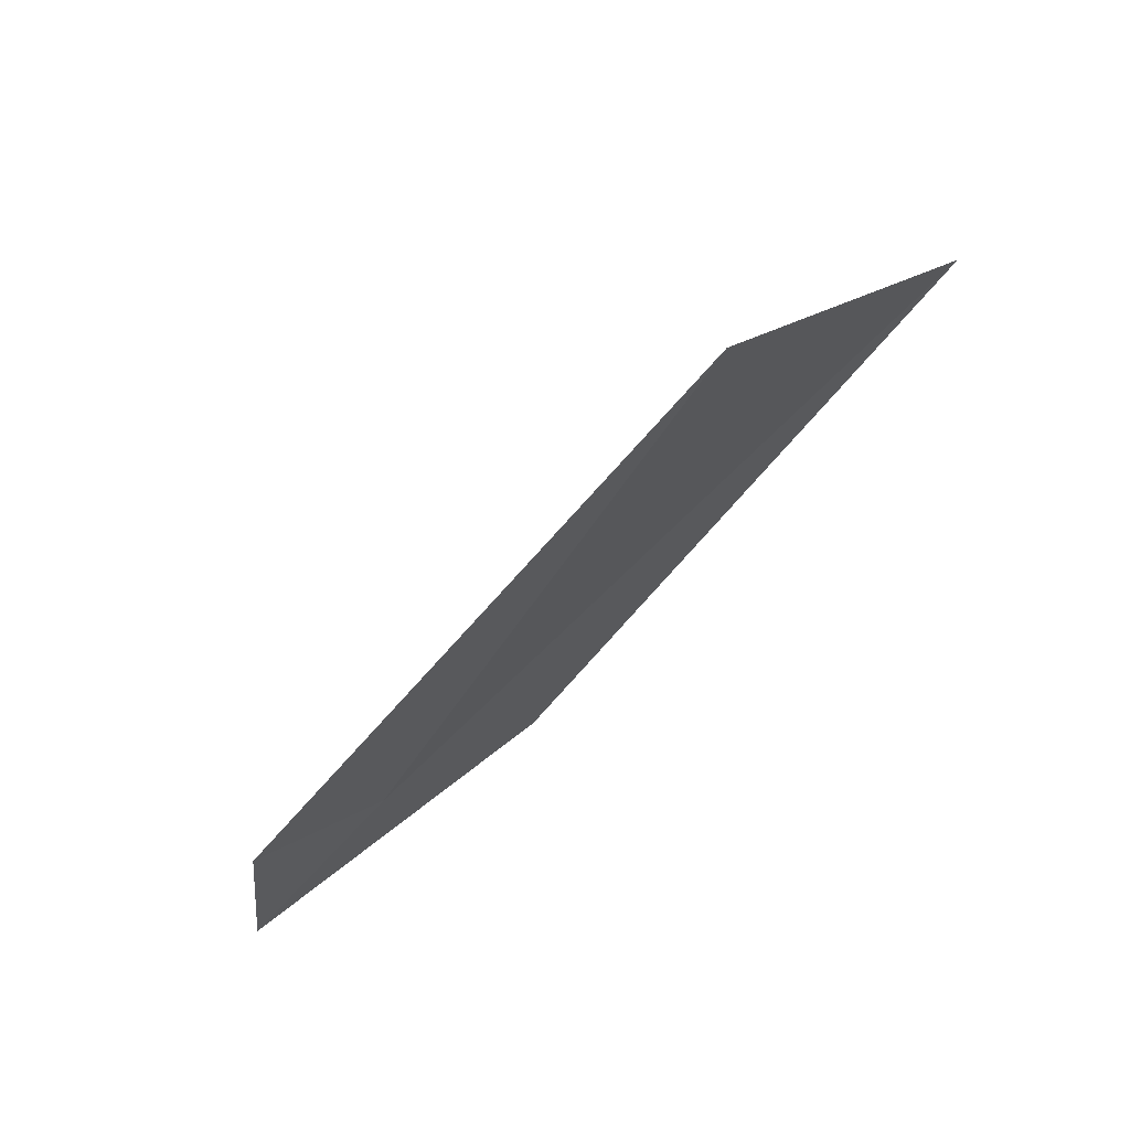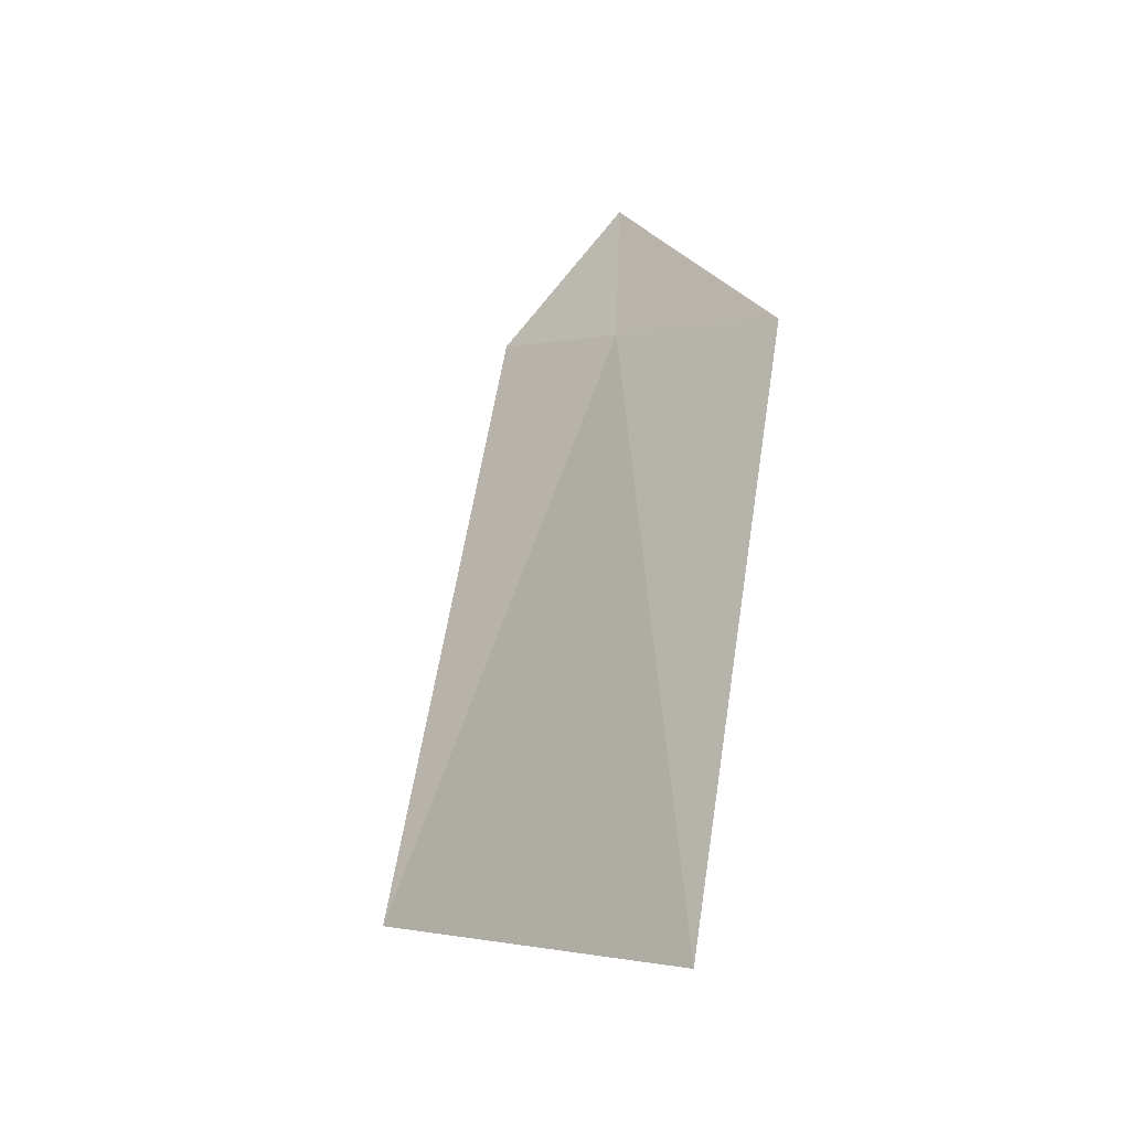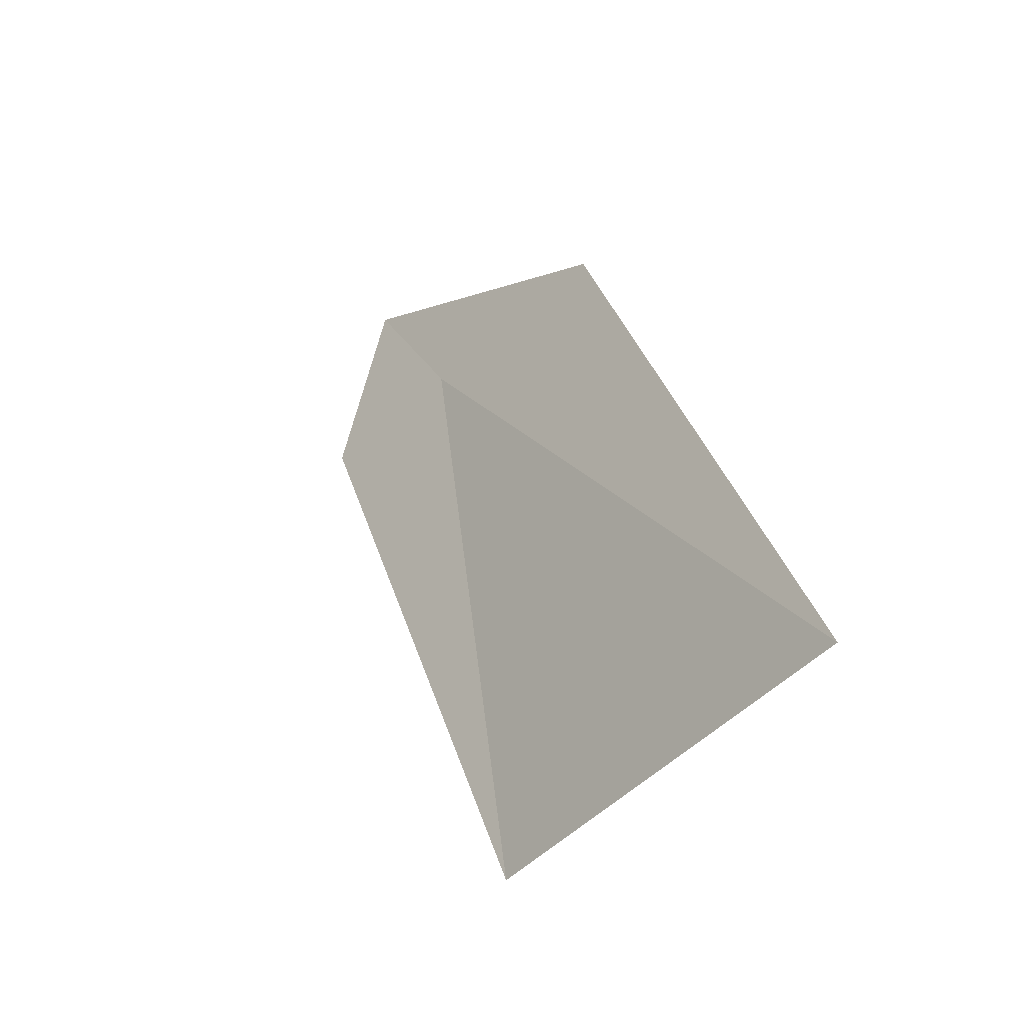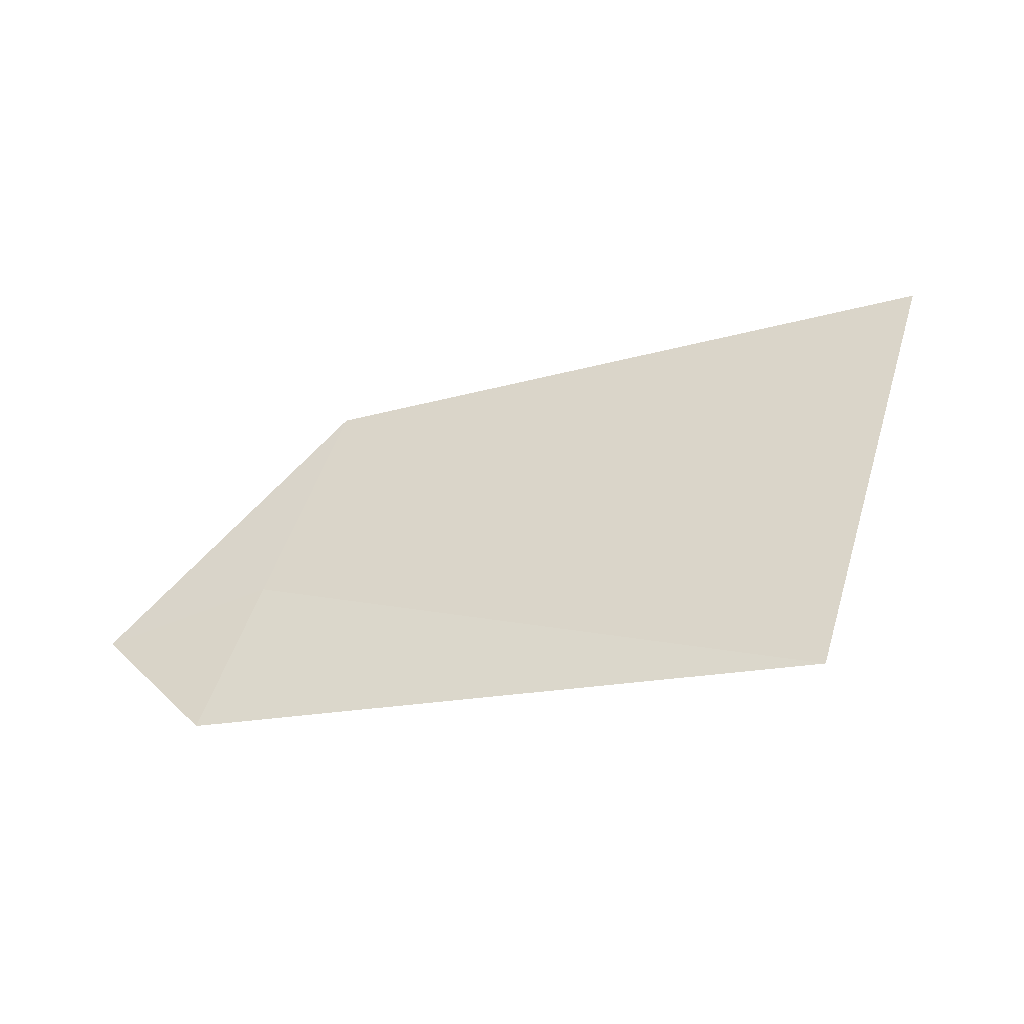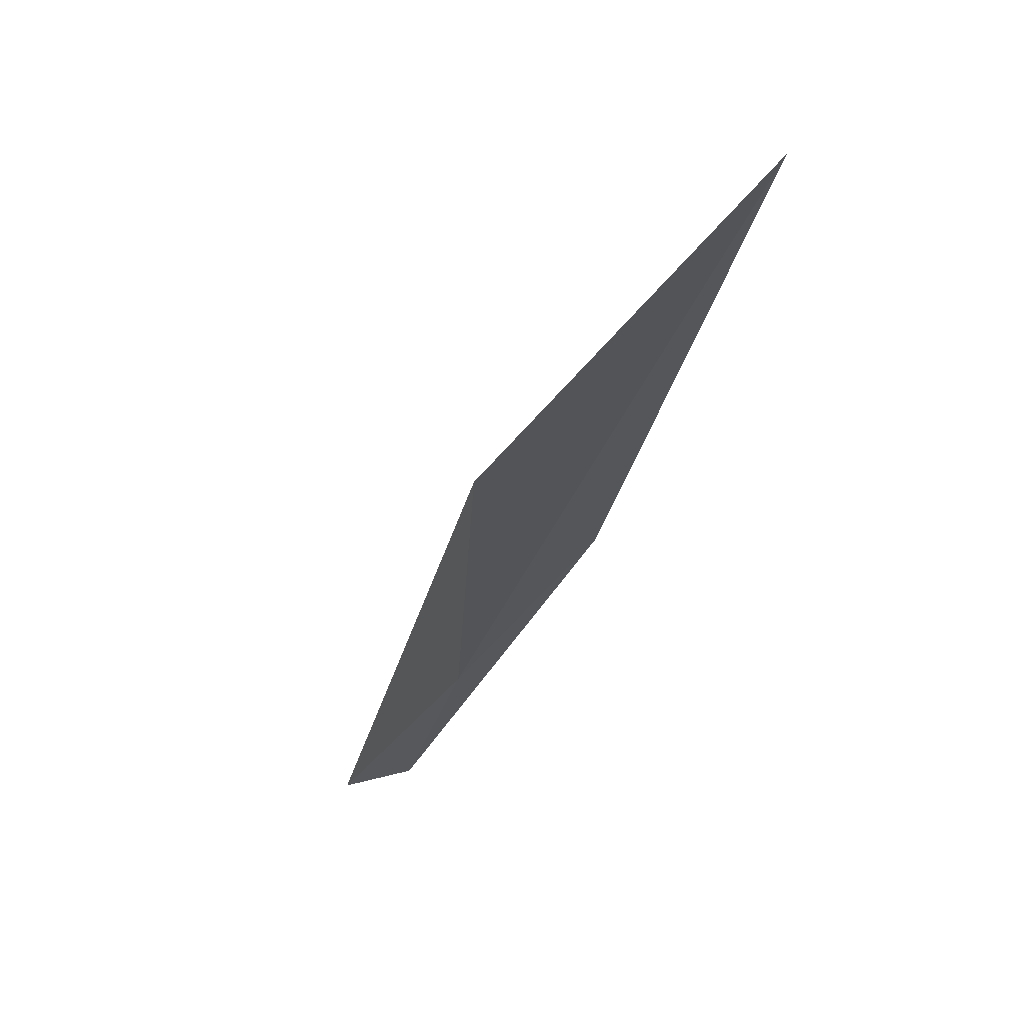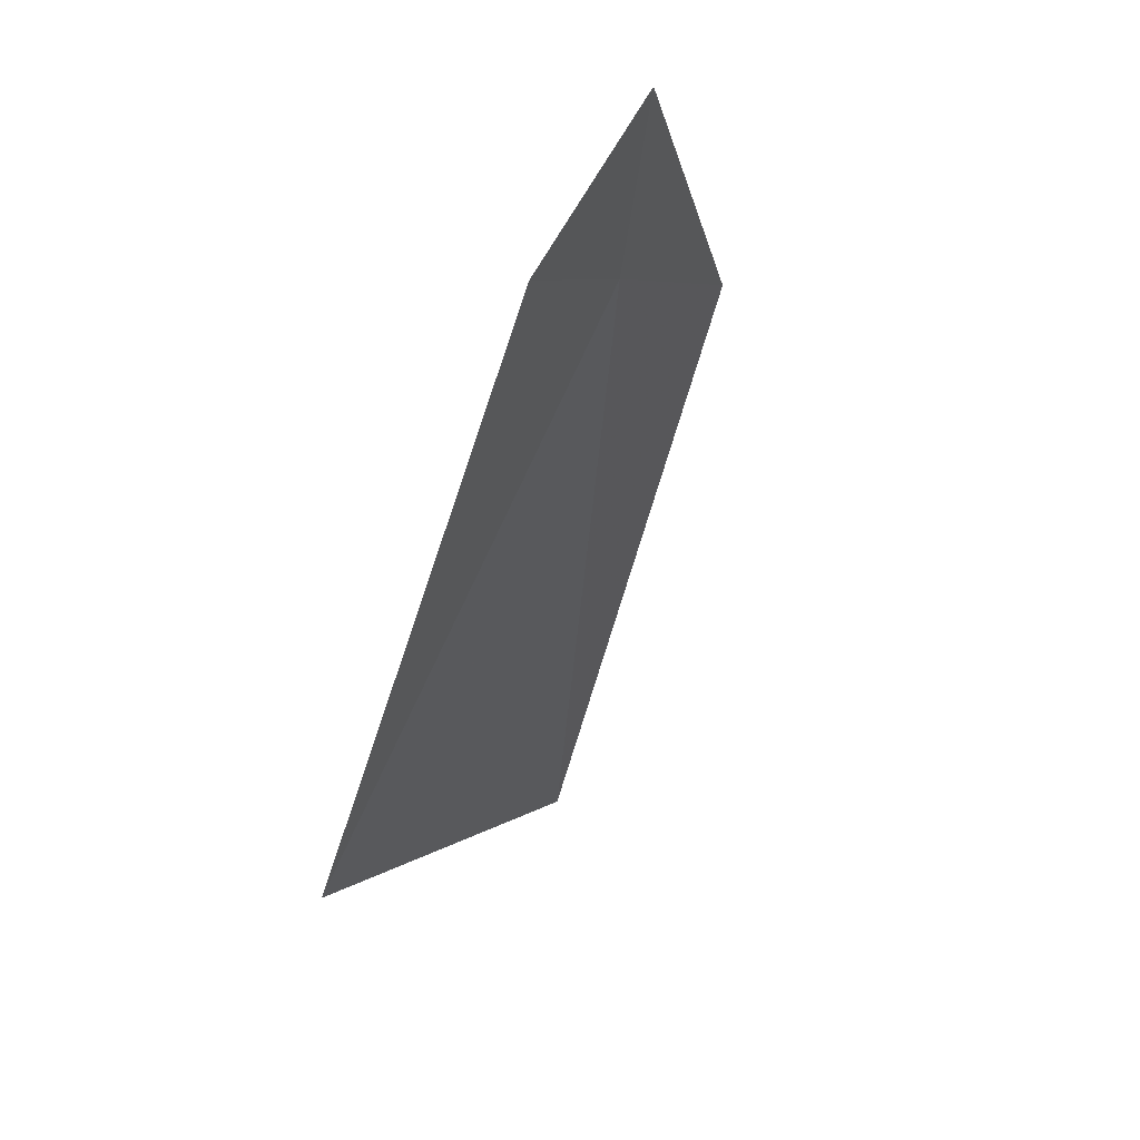
<metadata>
{"format":"obj","ext":"obj","renderer":"f3d","projection":"perspective","resolution":1024,"background":"white","views":[{"elev":-47.7,"azim":-154.7,"up":"+Y"},{"elev":71.5,"azim":-105.7,"up":"+Y"},{"elev":51.7,"azim":-133.0,"up":"+Y"},{"elev":7.3,"azim":172.0,"up":"+Y"},{"elev":-21.6,"azim":-128.8,"up":"+Y"},{"elev":-30.6,"azim":60.5,"up":"+Z"}]}
</metadata>
<code>
v 18.71 15.31 4.046
v 18.68 15.36 4.084
v 18.76 15.29 4.062
v 18.74 15.27 4.016
v 18.56 15.3 3.932
v 18.51 15.4 4.004
f 1 3 2
f 1 4 3
f 1 6 5
f 1 2 6
f 1 5 4

</code>
